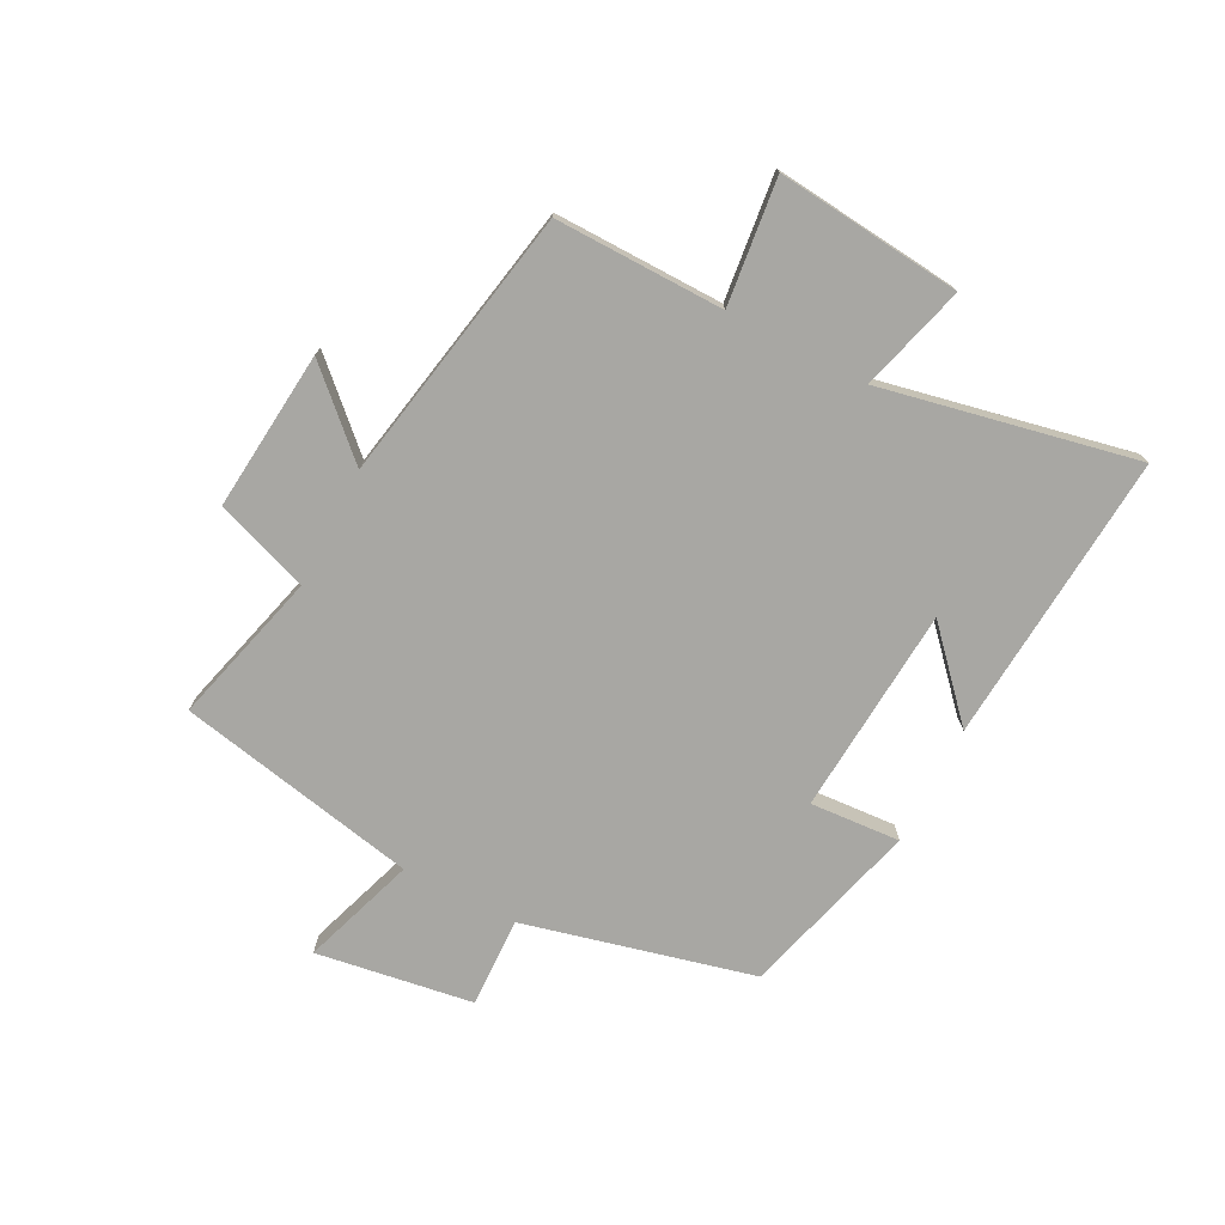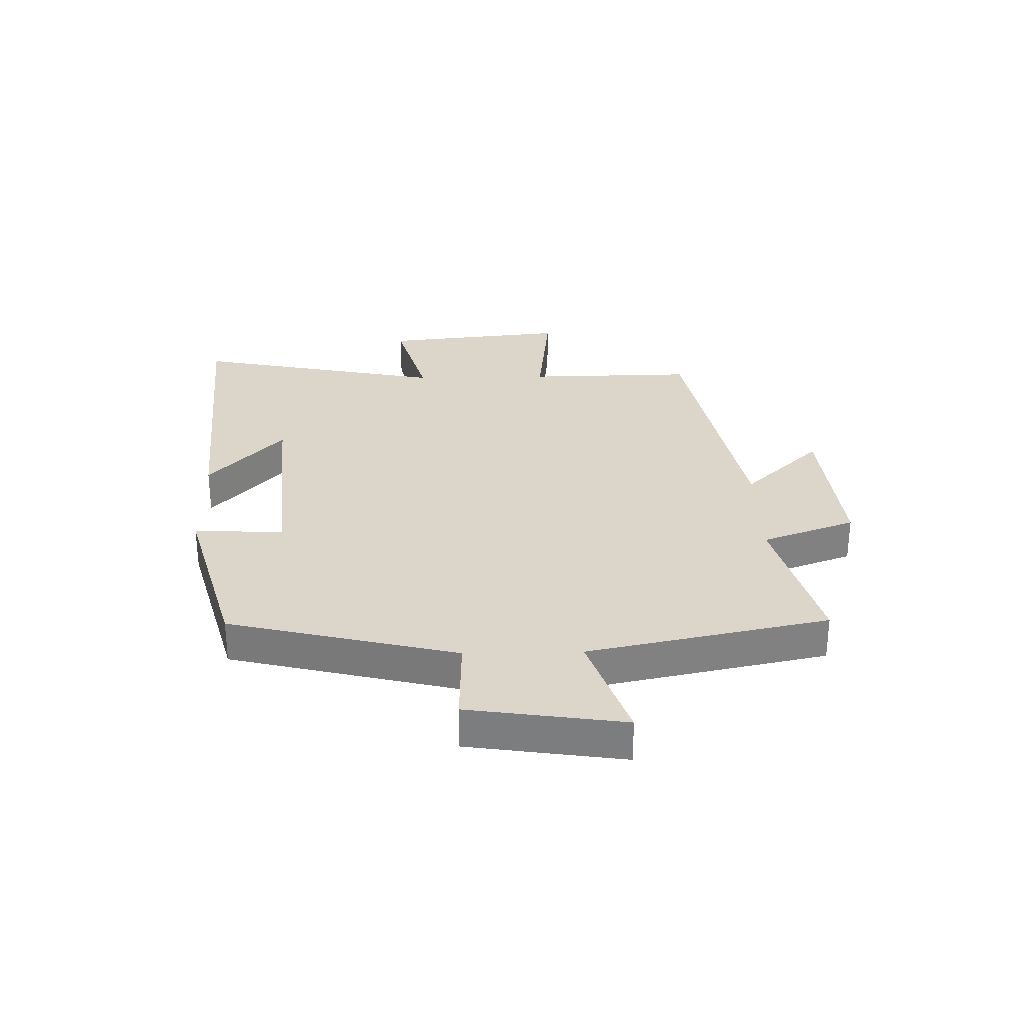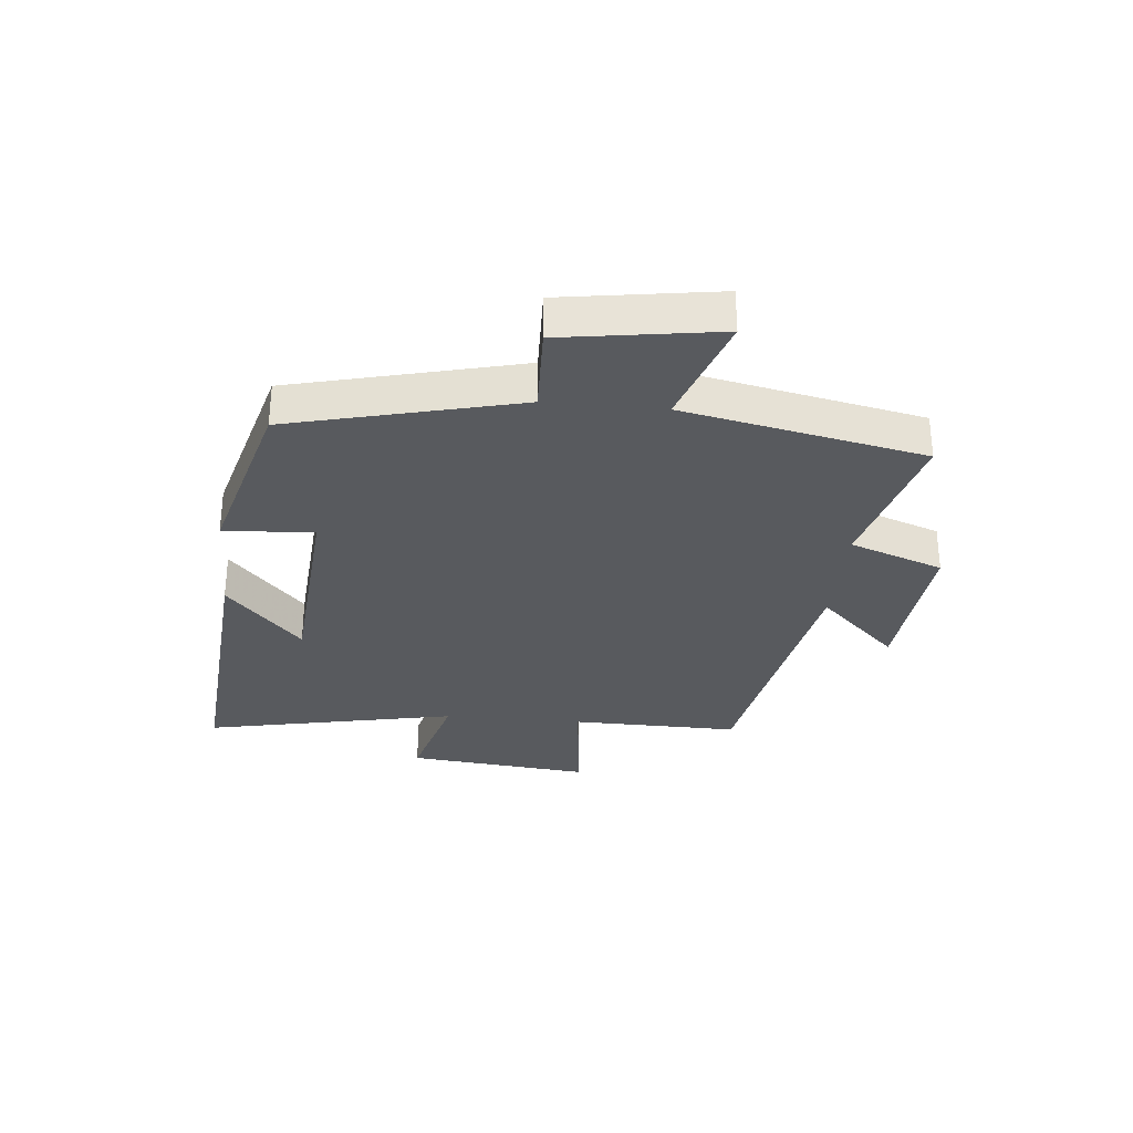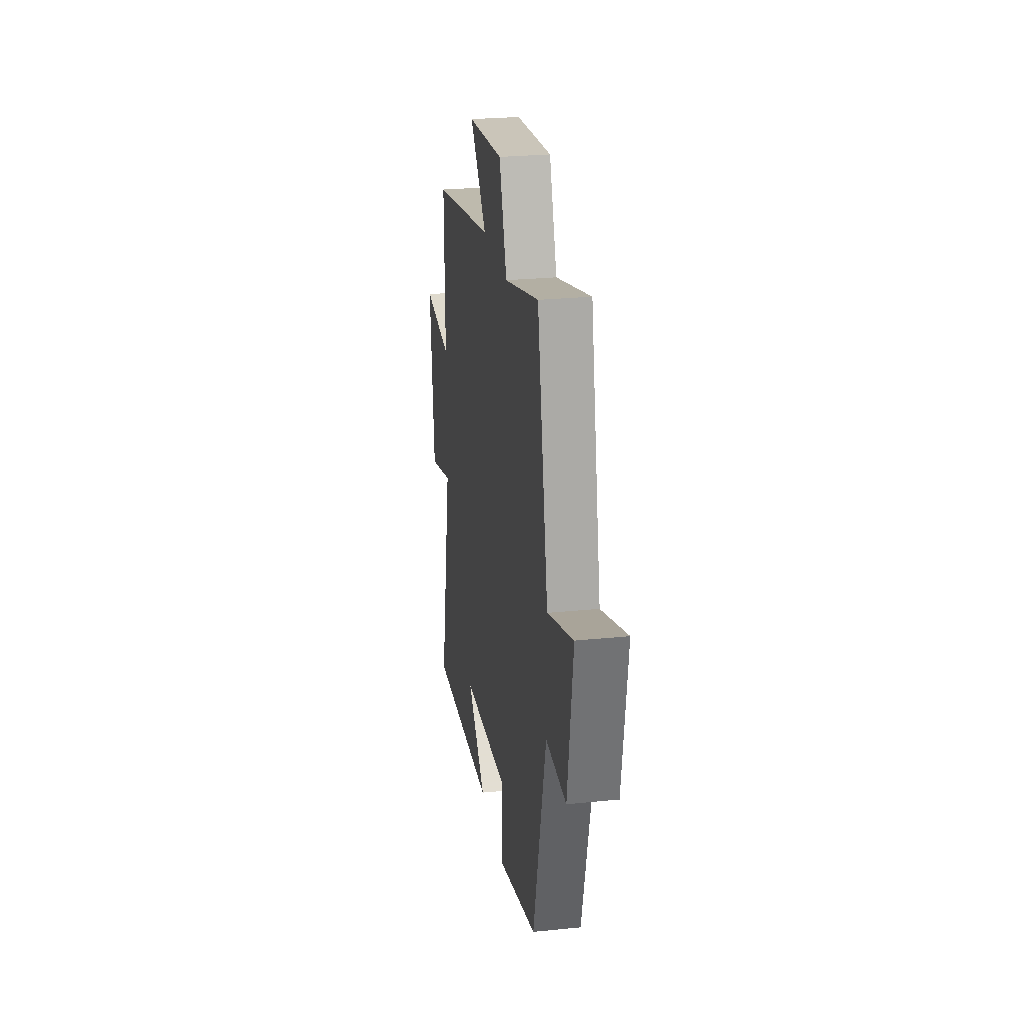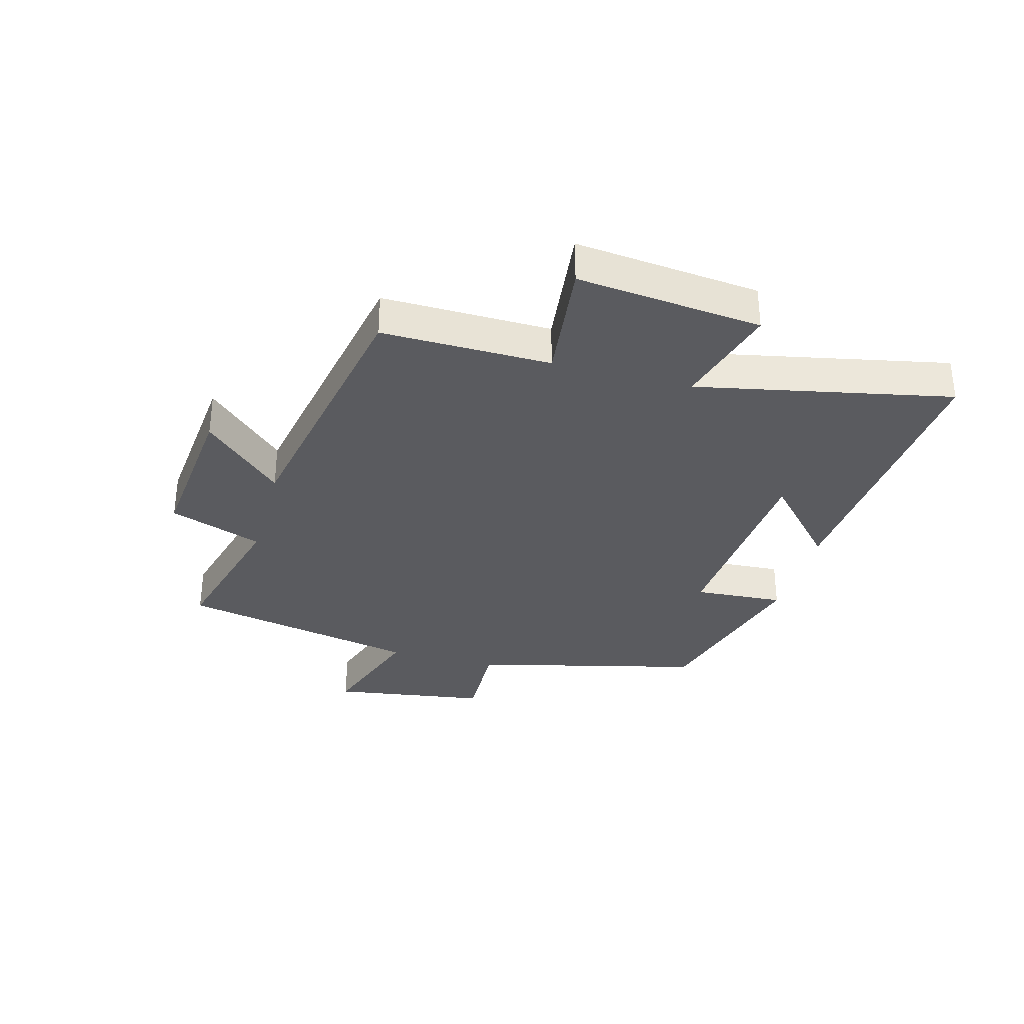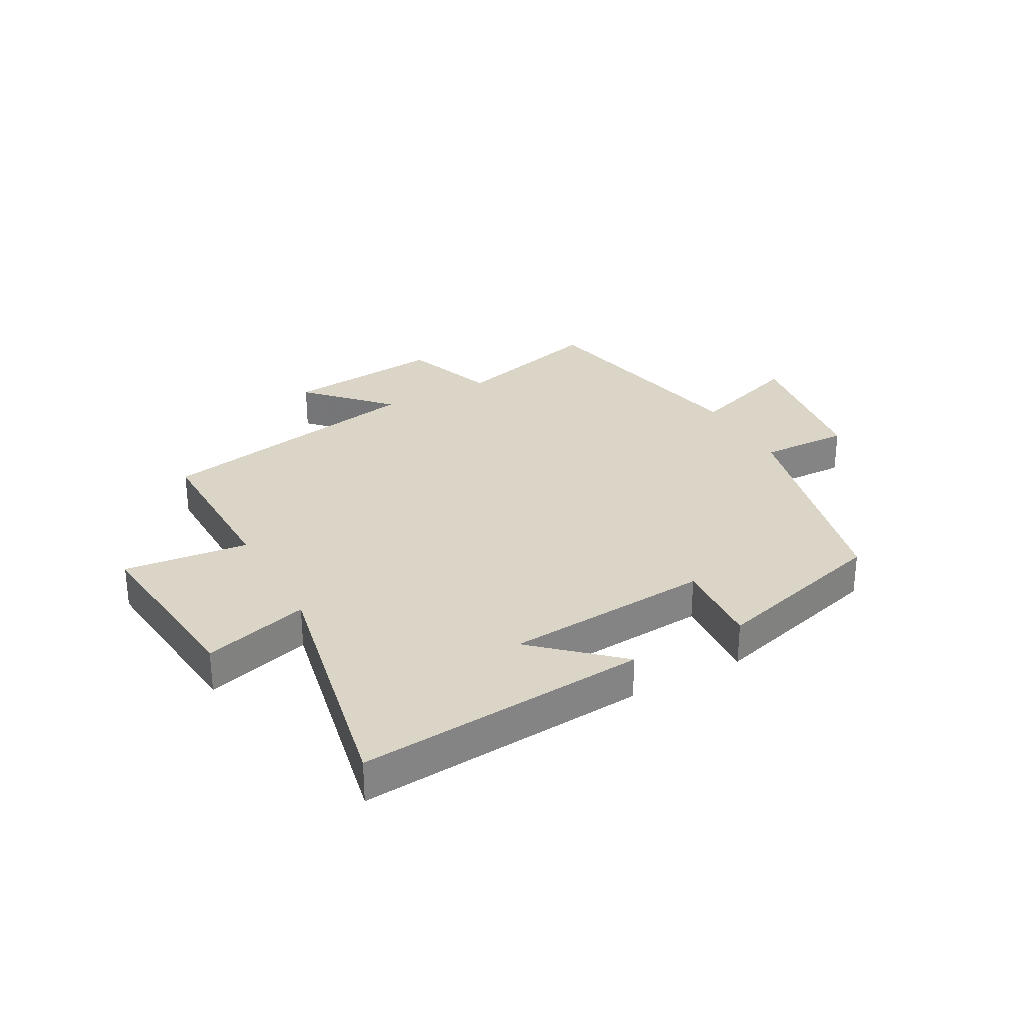
<metadata>
{"format":"obj","ext":"obj","renderer":"f3d","projection":"perspective","resolution":1024,"background":"white","views":[{"elev":-74.5,"azim":62.7,"up":"+Y"},{"elev":29.9,"azim":-91.3,"up":"+Y"},{"elev":-31.1,"azim":-95.5,"up":"+Y"},{"elev":26.2,"azim":-99.1,"up":"+Z"},{"elev":-33.1,"azim":74.7,"up":"+Y"},{"elev":29.6,"azim":151.1,"up":"+Y"}]}
</metadata>
<code>
v 0.588 0.07 -0.538
v 0.098 0.07 -0.5
v 0.236 0.07 -0.374
v -0.114 0.07 -0.348
v -0.104 0.07 -0.5
v -0.405 0.07 -0.417
v -0.5 0.07 -0.031
v -0.652 0.07 -0.036
v -0.692 0.07 0.228
v -0.5 0.07 0.163
v -0.417 0.07 0.569
v -0.159 0.07 0.5
v -0.102 0.07 0.658
v 0.166 0.07 0.632
v 0.041 0.07 0.5
v 0.504 0.07 0.413
v 0.5 0.07 0.128
v 0.711 0.07 0.152
v 0.679 0.07 -0.16
v 0.5 0.07 -0.11
v 0.588 0 -0.538
v 0.098 0 -0.5
v 0.236 0 -0.374
v -0.114 0 -0.348
v -0.104 0 -0.5
v -0.405 0 -0.417
v -0.5 0 -0.031
v -0.652 0 -0.036
v -0.692 0 0.228
v -0.5 0 0.163
v -0.417 0 0.569
v -0.159 0 0.5
v -0.102 0 0.658
v 0.166 0 0.632
v 0.041 0 0.5
v 0.504 0 0.413
v 0.5 0 0.128
v 0.711 0 0.152
v 0.679 0 -0.16
v 0.5 0 -0.11
f 17 18 19 20
f 15 16 17
f 15 17 20
f 12 13 14 15
f 12 15 20 1
f 10 11 12 1
f 7 8 9 10
f 4 5 6 7
f 3 4 7 10
f 1 2 3
f 1 3 10
f 40 39 38 37
f 37 36 35
f 40 37 35
f 35 34 33 32
f 21 40 35 32
f 21 32 31 30
f 30 29 28 27
f 27 26 25 24
f 30 27 24 23
f 23 22 21
f 30 23 21
f 1 21 22 2
f 2 22 23 3
f 3 23 24 4
f 4 24 25 5
f 5 25 26 6
f 6 26 27 7
f 7 27 28 8
f 8 28 29 9
f 9 29 30 10
f 10 30 31 11
f 11 31 32 12
f 12 32 33 13
f 13 33 34 14
f 14 34 35 15
f 15 35 36 16
f 16 36 37 17
f 17 37 38 18
f 18 38 39 19
f 19 39 40 20
f 20 40 21 1

</code>
